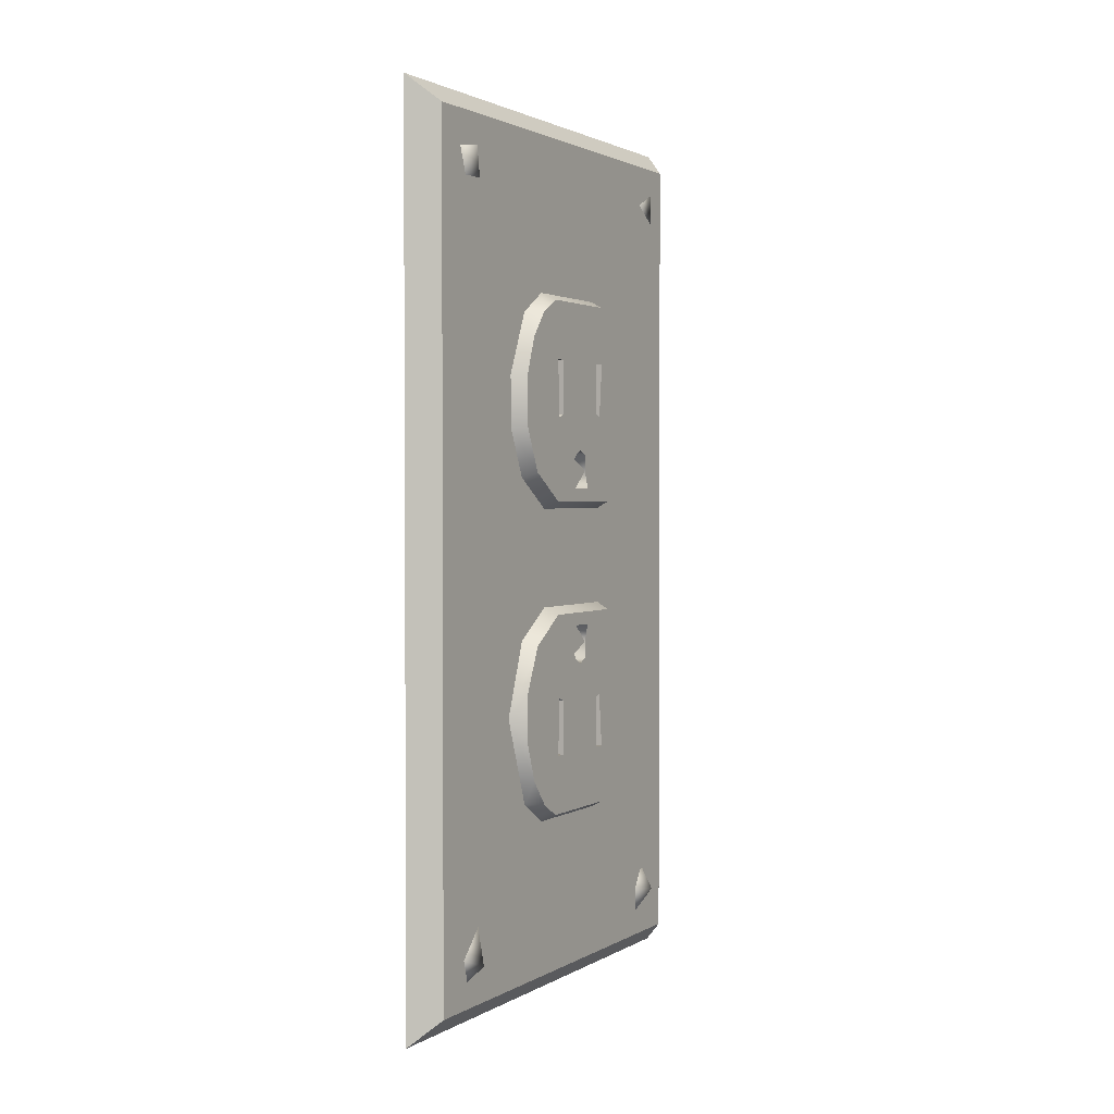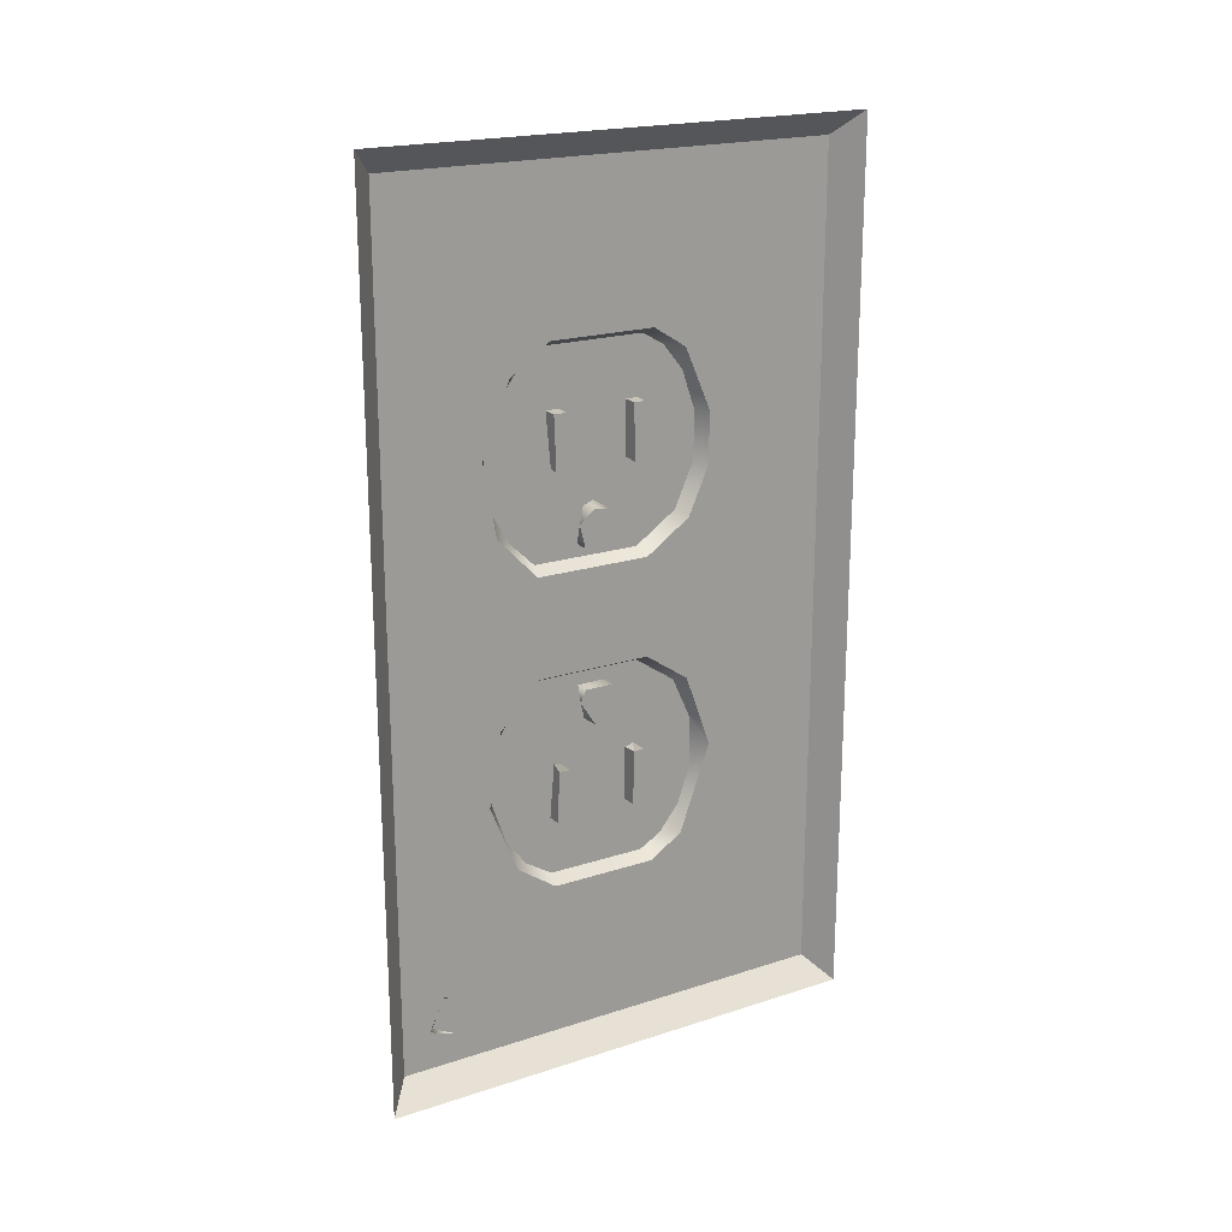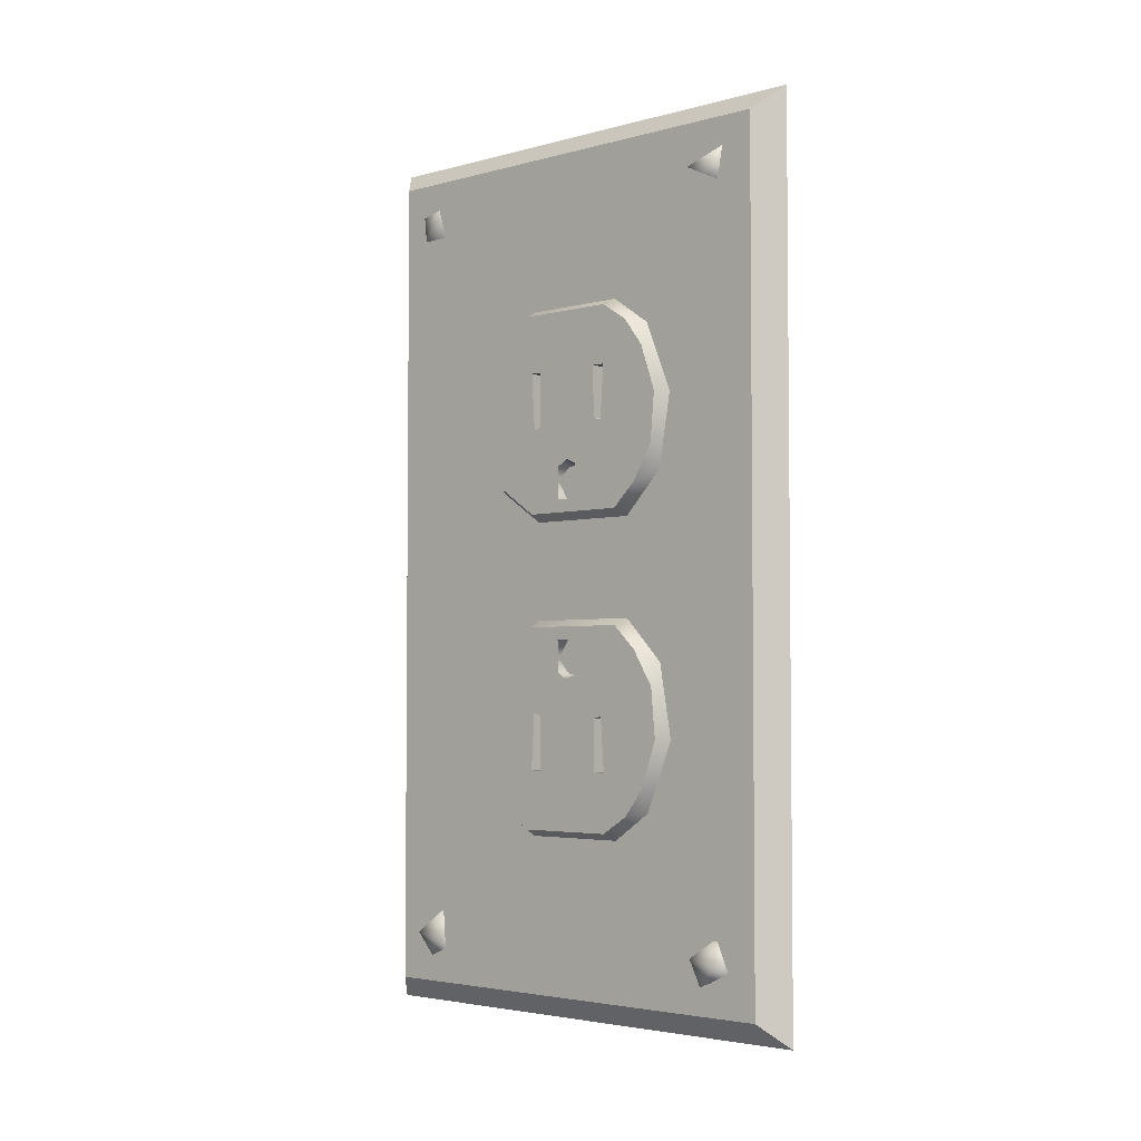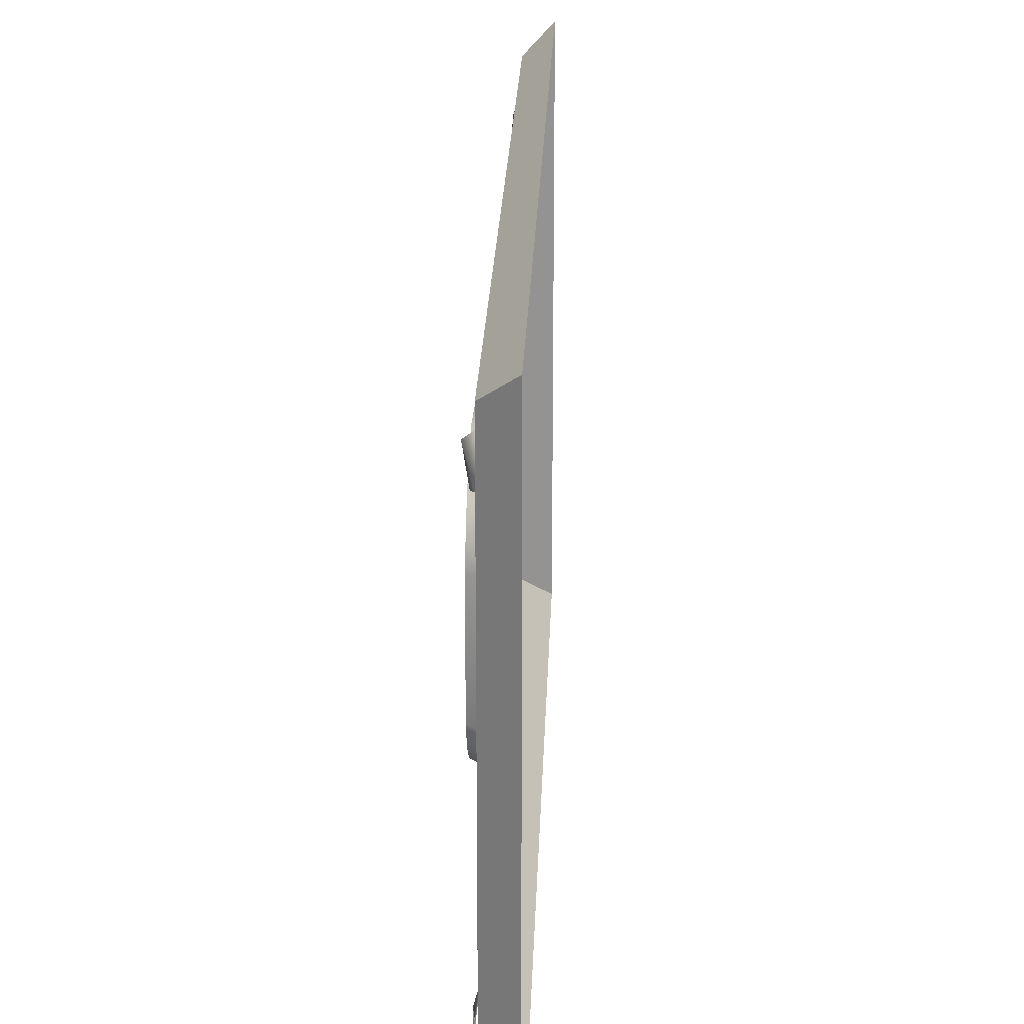
<metadata>
{"format":"obj","ext":"obj","renderer":"f3d","projection":"perspective","resolution":1024,"background":"white","views":[{"elev":1.9,"azim":-151.3,"up":"+Y"},{"elev":20.2,"azim":59.2,"up":"+Y"},{"elev":-3.6,"azim":-48.4,"up":"+Y"},{"elev":21.5,"azim":1.9,"up":"+Z"}]}
</metadata>
<code>
g SM_Outlet_LOD1
v -0.00457 0.06229 0.03193
v -0.00494 0.05716 0.03131
v -0.005391 0.05985 0.02585
v -0.006366 -0.03467 -0.01272
v -0.006366 -0.03157 -0.005003
v -0.006366 -0.03888 -0.009407
v -0.006366 -0.03157 0.01002
v -0.006366 -0.03373 0.01761
v -0.006366 -0.0381 0.01433
v -0.006366 -0.01841 0.01941
v -0.006366 -0.02638 0.02013
v -0.006275 -0.02294 0.009339
v -0.006366 -0.02839 -0.01489
v -0.006366 -0.0207 -0.0148
v -0.006329 -0.02246 -0.004455
v -0.006366 -0.0233 0.007974
v -0.006366 -0.02295 -0.003087
v -0.006366 -0.01731 0.002488
v -0.006366 -0.01359 -0.01166
v -0.00601 -0.014 0.000466
v -0.006366 -0.0207 -0.0148
v -0.006366 -0.01841 0.01941
v -0.00598 -0.01397 0.004823
v -0.006366 -0.01273 0.01601
v -0.006366 -0.02295 -0.003087
v -0.003818 -0.02274 -0.003262
v -0.006329 -0.02246 -0.004455
v -0.003978 -0.02271 -0.005003
v -0.006329 -0.02246 -0.004455
v -0.003818 -0.02274 -0.003262
v -0.006366 0.03467 -0.01272
v -0.006366 0.03888 -0.009407
v -0.006366 0.03157 -0.005003
v -0.006366 0.03157 0.01002
v -0.006366 0.0381 0.01433
v -0.006366 0.03373 0.01761
v -0.006366 0.01841 0.01941
v -0.006275 0.02294 0.009339
v -0.006366 0.02638 0.02013
v -0.006366 0.0207 -0.0148
v -0.006366 0.02839 -0.01489
v -0.006329 0.02246 -0.004455
v -0.006366 0.0233 0.007974
v -0.006366 0.01731 0.002488
v -0.006366 0.02295 -0.003087
v -0.006366 0.01359 -0.01166
v -0.006366 0.0207 -0.0148
v -0.00601 0.014 0.000467
v -0.006366 0.01841 0.01941
v -0.006366 0.01273 0.01601
v -0.00598 0.01397 0.004823
v -0.006329 0.02246 -0.004455
v -0.003817 0.02274 -0.003262
v -0.006366 0.02295 -0.003087
v -0.006329 0.02246 -0.004455
v -0.003978 0.02271 -0.005003
v -0.003817 0.02274 -0.003262
v -0.004732 0.05725 -0.02631
v -0.004932 0.05708 -0.0307
v -0.005005 0.06197 -0.02754
v -0.004534 0.06138 -0.03158
v -0.006366 -0.008992 -0.00498
v -0.006366 -0.01103 0.005065
v -0.006366 -0.01103 0.000533
v -0.006366 -0.008992 0.01217
v 0 -0.07075 0.04046
v 0 -0.07075 -0.03966
v -0.004102 -0.06692 -0.03592
v -0.004102 -0.06692 0.03672
v 0 0 0.04046
v 0 -0.07075 0.04046
v -0.004102 -0.06692 0.03672
v -0.004102 0 0.03672
v -0.004102 0.06692 0.03672
v 0 0 0.04046
v 0 0.07075 0.04046
v 0 -0 -0.03966
v -0.004102 -0.06692 -0.03592
v 0 -0.07075 -0.03966
v -0.004102 -0 -0.03592
v 0 -0 -0.03966
v -0.004102 0.06692 -0.03592
v 0 0.07075 -0.03966
v -0.006366 -0.0233 0.007974
v -0.006366 -0.03157 -0.003087
v -0.006366 -0.02295 -0.003087
v -0.006366 -0.03157 0.007974
v -0.006366 -0.04089 0.00997
v -0.006366 -0.03157 -0.003087
v -0.006366 -0.04089 -0.005886
v -0.006366 -0.04089 0.00997
v -0.006366 -0.03157 0.01002
v -0.006366 -0.0381 0.01433
v -0.006366 -0.03157 0.007974
v -0.006366 -0.03157 -0.003087
v -0.006366 -0.04089 -0.005886
v -0.006366 -0.03157 -0.005003
v -0.006366 -0.03888 -0.009407
v -0.006275 -0.02294 0.009339
v -0.006366 -0.02638 0.02013
v -0.006366 -0.03157 0.01002
v -0.006366 -0.03373 0.01761
v -0.006366 -0.02839 -0.01489
v -0.006366 -0.03157 -0.005003
v -0.006366 -0.03467 -0.01272
v -0.006329 -0.02246 -0.004455
v -0.006366 -0.01731 0.002488
v -0.006366 -0.02295 -0.003087
v -0.006366 -0.01629 0.000723
v -0.006329 -0.02246 -0.004455
v -0.006366 -0.0233 0.007974
v -0.006366 -0.01658 0.004062
v -0.006275 -0.02294 0.009339
v -0.006366 -0.01731 0.002488
v -0.006329 -0.02246 -0.004455
v -0.00601 -0.014 0.000466
v -0.006366 -0.01629 0.000723
v -0.006366 -0.0207 -0.0148
v -0.00598 -0.01397 0.004823
v -0.006275 -0.02294 0.009339
v -0.006366 -0.01658 0.004062
v -0.006366 -0.01841 0.01941
v -0.006366 -0.01103 0.005065
v -0.006366 -0.008992 0.01217
v -0.00598 -0.01397 0.004823
v -0.006366 -0.01273 0.01601
v -0.00601 -0.014 0.000466
v -0.006366 -0.008992 -0.00498
v -0.006366 -0.01103 0.000533
v -0.006366 -0.01359 -0.01166
v -0.003978 -0.03157 -0.003087
v -0.003818 -0.02274 -0.003262
v -0.006366 -0.02295 -0.003087
v -0.006366 -0.03157 -0.003087
v -0.003978 -0.02271 -0.005003
v -0.003978 -0.03157 -0.005003
v -0.006366 -0.03157 -0.005003
v -0.006329 -0.02246 -0.004455
v -0.003978 -0.03157 -0.005003
v -0.006366 -0.03157 -0.003087
v -0.006366 -0.03157 -0.005003
v -0.003978 -0.03157 -0.003087
v -0.00601 -0.014 0.000466
v -0.006366 -0.01103 0.000533
v -0.003978 -0.01103 0.000533
v -0.003978 -0.01629 0.000723
v -0.006366 -0.01629 0.000723
v -0.003978 -0.01103 0.005065
v -0.006366 -0.01103 0.000533
v -0.006366 -0.01103 0.005065
v -0.006366 -0.01103 0.005065
v -0.00598 -0.01397 0.004823
v -0.006366 -0.01658 0.004062
v -0.003645 -0.01682 0.003588
v -0.006366 -0.01731 0.002488
v -0.006366 -0.01629 0.000723
v -0.006366 -0.01658 0.004062
v -0.003978 -0.03157 0.01002
v -0.003778 -0.02313 0.009827
v -0.006275 -0.02294 0.009339
v -0.006366 -0.03157 0.01002
v -0.006275 -0.02294 0.009339
v -0.003778 -0.02313 0.009827
v -0.006366 -0.0233 0.007974
v -0.003978 -0.0233 0.007974
v -0.003978 -0.0233 0.007974
v -0.003978 -0.03157 0.007974
v -0.006366 -0.03157 0.007974
v -0.006366 -0.0233 0.007974
v -0.003978 -0.03157 0.007974
v -0.006366 -0.03157 0.01002
v -0.006366 -0.03157 0.007974
v -0.003978 -0.03157 0.01002
v -0.006366 0.008992 -0.00498
v -0.006366 0.01103 0.005065
v -0.006366 0.008992 0.01217
v -0.006366 0.01103 0.000533
v 0 0.07075 -0.03966
v 0 0.07075 0.04046
v -0.004102 0.06692 -0.03592
v -0.004102 0.06692 0.03672
v -0.006366 0.02295 -0.003087
v -0.006366 0.03157 -0.003087
v -0.006366 0.0233 0.007974
v -0.006366 0.03157 0.007974
v -0.006366 0.03157 -0.003087
v -0.006366 0.04089 0.00997
v -0.006366 0.04089 -0.005886
v -0.006366 0.04089 0.00997
v -0.006366 0.03157 0.01002
v -0.006366 0.03157 0.007974
v -0.006366 0.0381 0.01433
v -0.006366 0.04089 -0.005886
v -0.006366 0.03157 -0.003087
v -0.006366 0.03157 -0.005003
v -0.006366 0.03888 -0.009407
v -0.006366 0.03157 0.01002
v -0.006366 0.02638 0.02013
v -0.006275 0.02294 0.009339
v -0.006366 0.03373 0.01761
v -0.006366 0.03157 -0.005003
v -0.006366 0.02839 -0.01489
v -0.006366 0.03467 -0.01272
v -0.006329 0.02246 -0.004455
v -0.006366 0.01629 0.000723
v -0.006366 0.02295 -0.003087
v -0.006366 0.01731 0.002488
v -0.006329 0.02246 -0.004455
v -0.006366 0.01658 0.004062
v -0.006366 0.0233 0.007974
v -0.006275 0.02294 0.009339
v -0.006366 0.01731 0.002488
v -0.006329 0.02246 -0.004455
v -0.006366 0.01629 0.000723
v -0.00601 0.014 0.000467
v -0.006366 0.0207 -0.0148
v -0.00598 0.01397 0.004823
v -0.006275 0.02294 0.009339
v -0.006366 0.01841 0.01941
v -0.006366 0.01658 0.004062
v -0.00598 0.01397 0.004823
v -0.006366 0.01273 0.01601
v -0.006366 0.008992 0.01217
v -0.006366 0.01103 0.005065
v -0.00601 0.014 0.000467
v -0.006366 0.008992 -0.00498
v -0.006366 0.01359 -0.01166
v -0.006366 0.01103 0.000533
v -0.006366 0.03157 -0.003087
v -0.006366 0.02295 -0.003087
v -0.003978 0.03157 -0.003087
v -0.003817 0.02274 -0.003262
v -0.006329 0.02246 -0.004455
v -0.006366 0.03157 -0.005003
v -0.003978 0.02271 -0.005003
v -0.003978 0.03157 -0.005003
v -0.003978 0.03157 -0.005003
v -0.006366 0.03157 -0.005003
v -0.006366 0.03157 -0.003087
v -0.003978 0.03157 -0.003087
v -0.003978 0.01103 0.000533
v -0.006366 0.01103 0.000533
v -0.00601 0.014 0.000467
v -0.006366 0.01629 0.000723
v -0.003978 0.01629 0.000723
v -0.003978 0.01103 0.005065
v -0.006366 0.01103 0.000533
v -0.006366 0.01103 0.005065
v -0.00598 0.01397 0.004823
v -0.006366 0.01103 0.005065
v -0.003645 0.01682 0.003588
v -0.006366 0.01658 0.004062
v -0.006366 0.01731 0.002488
v -0.006366 0.01629 0.000723
v -0.006366 0.01658 0.004062
v -0.006366 0.03157 0.01002
v -0.006275 0.02294 0.009339
v -0.003978 0.03157 0.01002
v -0.003778 0.02313 0.009827
v -0.006366 0.0233 0.007974
v -0.003978 0.0233 0.007974
v -0.003778 0.02313 0.009827
v -0.006275 0.02294 0.009339
v -0.006366 0.0233 0.007974
v -0.006366 0.03157 0.007974
v -0.003978 0.0233 0.007974
v -0.003978 0.03157 0.007974
v -0.003978 0.03157 0.007974
v -0.006366 0.03157 0.007974
v -0.006366 0.03157 0.01002
v -0.003978 0.03157 0.01002
v -0.003645 0.01682 0.003588
v -0.00601 0.014 0.000467
v -0.003978 0.01629 0.000723
v -0.00598 0.01397 0.004823
v -0.00601 0.014 0.000467
v -0.00598 0.01397 0.004823
v -0.003978 0.01103 0.000533
v -0.003978 0.01103 0.005065
v -0.003978 0.03157 -0.005003
v -0.003817 0.02274 -0.003262
v -0.003978 0.02271 -0.005003
v -0.003978 0.03157 -0.003087
v -0.003978 0.03157 0.007974
v -0.003778 0.02313 0.009827
v -0.003978 0.0233 0.007974
v -0.003978 0.03157 0.01002
v -0.003978 -0.01103 0.000533
v -0.00598 -0.01397 0.004823
v -0.00601 -0.014 0.000466
v -0.003978 -0.01103 0.005065
v -0.00601 -0.014 0.000466
v -0.003645 -0.01682 0.003588
v -0.003978 -0.01629 0.000723
v -0.00598 -0.01397 0.004823
v -0.003978 -0.03157 -0.005003
v -0.003978 -0.02271 -0.005003
v -0.003818 -0.02274 -0.003262
v -0.003978 -0.03157 -0.003087
v -0.003978 -0.03157 0.007974
v -0.003978 -0.0233 0.007974
v -0.003778 -0.02313 0.009827
v -0.003978 -0.03157 0.01002
v -0.004829 -0.06116 -0.02558
v -0.005012 -0.05895 -0.03169
v -0.004394 -0.05499 -0.02654
v -0.004161 -0.06272 -0.02934
v -0.005689 -0.05924 0.03053
v -0.004307 -0.0626 0.02683
v -0.004967 -0.0585 0.02543
v -0.003903 -0.05521 0.02985
v -0.003586 -0.06045 0.03239
v -0.004111 -0.02455 -0.01687
v -0.006366 -0.0207 -0.0148
v -0.006366 -0.02839 -0.01489
v -0.006366 -0.03467 -0.01272
v -0.006366 -0.01359 -0.01166
v -0.0041 -0.03858 -0.01186
v -0.004102 -0.01279 -0.01267
v -0.006366 -0.03888 -0.009407
v -0.004102 -0.007871 -0.005514
v -0.004102 -0.04201 -0.006484
v -0.006366 -0.008992 -0.00498
v -0.006366 -0.04089 -0.005886
v -0.006366 -0.008992 0.01217
v -0.004102 -0.04201 0.01049
v -0.004102 -0.007871 0.01284
v -0.006366 -0.04089 0.00997
v -0.006366 -0.01273 0.01601
v -0.006366 -0.0381 0.01433
v -0.004097 -0.0147 0.01932
v -0.004099 -0.03758 0.01686
v -0.006366 -0.01841 0.01941
v -0.006366 -0.03373 0.01761
v -0.004102 -0.02649 0.02136
v -0.006366 -0.02638 0.02013
v -0.004102 -0.06692 0.03672
v -0.004102 -0.04201 0.01049
v -0.004099 -0.03758 0.01686
v -0.004102 -0.04201 -0.006484
v -0.004102 -0.02649 0.02136
v -0.004102 -0.06692 -0.03592
v -0.0041 -0.03858 -0.01186
v -0.004111 -0.02455 -0.01687
v -0.004102 0 0.03672
v -0.004102 -0 -0.03592
v -0.004097 -0.0147 0.01932
v -0.004102 -0.01279 -0.01267
v -0.004102 -0.007871 0.01284
v -0.004102 -0.007871 -0.005514
v -0.004102 0.01279 -0.01267
v -0.004102 0.0204 -0.01602
v -0.004102 0.007871 -0.005514
v -0.004102 0.02863 -0.01612
v -0.004102 0.06692 -0.03592
v -0.004102 0.007871 0.01284
v -0.0041 0.03858 -0.01186
v -0.004097 0.0147 0.01932
v -0.004102 0.04201 -0.006484
v -0.004102 0.02649 0.02136
v -0.004102 0.06692 0.03672
v -0.004102 0.04201 0.01049
v -0.004099 0.03758 0.01686
v -0.006366 0.008992 0.01217
v -0.004102 0.007871 -0.005514
v -0.006366 0.008992 -0.00498
v -0.006366 0.01359 -0.01166
v -0.004102 0.007871 0.01284
v -0.004102 0.01279 -0.01267
v -0.006366 0.01273 0.01601
v -0.004102 0.0204 -0.01602
v -0.004097 0.0147 0.01932
v -0.006366 0.0207 -0.0148
v -0.006366 0.01841 0.01941
v -0.004102 0.02863 -0.01612
v -0.004102 0.02649 0.02136
v -0.006366 0.02839 -0.01489
v -0.006366 0.02638 0.02013
v -0.006366 0.03467 -0.01272
v -0.006366 0.03373 0.01761
v -0.0041 0.03858 -0.01186
v -0.004099 0.03758 0.01686
v -0.006366 0.03888 -0.009407
v -0.006366 0.0381 0.01433
v -0.004102 0.04201 -0.006484
v -0.004102 0.04201 0.01049
v -0.006366 0.04089 -0.005886
v -0.006366 0.04089 0.00997
f 3 2 1
f 6 5 4
f 9 8 7
f 12 11 10
f 15 14 13
f 18 17 16
f 21 20 19
f 24 23 22
f 27 26 25
f 30 29 28
f 33 32 31
f 36 35 34
f 39 38 37
f 42 41 40
f 45 44 43
f 48 47 46
f 51 50 49
f 54 53 52
f 57 56 55
f 60 59 58
f 60 61 59
f 64 63 62
f 63 65 62
f 68 67 66
f 69 68 66
f 72 71 70
f 70 73 72
f 75 74 73
f 76 74 75
f 79 78 77
f 80 77 78
f 80 82 81
f 83 81 82
f 86 85 84
f 87 84 85
f 87 89 88
f 90 88 89
f 93 92 91
f 94 91 92
f 97 96 95
f 98 96 97
f 101 100 99
f 101 102 100
f 105 104 103
f 106 103 104
f 109 108 107
f 109 110 108
f 113 112 111
f 114 111 112
f 117 116 115
f 118 115 116
f 121 120 119
f 122 119 120
f 125 124 123
f 124 125 126
f 129 128 127
f 130 127 128
f 133 132 131
f 131 134 133
f 137 136 135
f 135 138 137
f 141 140 139
f 142 139 140
f 145 144 143
f 143 147 146
f 149 145 148
f 148 150 149
f 152 151 148
f 154 153 152
f 154 146 155
f 156 155 146
f 155 157 154
f 160 159 158
f 158 161 160
f 164 163 162
f 163 164 165
f 168 167 166
f 166 169 168
f 172 171 170
f 173 170 171
f 176 175 174
f 177 174 175
f 180 179 178
f 181 179 180
f 184 183 182
f 184 185 183
f 185 187 186
f 187 188 186
f 191 190 189
f 192 189 190
f 195 194 193
f 193 196 195
f 199 198 197
f 200 197 198
f 203 202 201
f 204 201 202
f 207 206 205
f 208 205 206
f 211 210 209
f 212 209 210
f 215 214 213
f 213 216 215
f 219 218 217
f 220 217 218
f 223 222 221
f 224 223 221
f 227 226 225
f 228 225 226
f 231 230 229
f 232 230 231
f 235 234 233
f 236 234 235
f 239 238 237
f 240 239 237
f 243 242 241
f 245 244 243
f 247 246 241
f 248 246 247
f 246 250 249
f 249 252 251
f 251 253 245
f 253 254 245
f 255 253 251
f 258 257 256
f 259 257 258
f 262 261 260
f 263 262 260
f 266 265 264
f 267 265 266
f 270 269 268
f 271 270 268
f 274 273 272
f 272 273 275
f 278 277 276
f 279 277 278
f 282 281 280
f 283 280 281
f 286 285 284
f 287 284 285
f 290 289 288
f 291 288 289
f 294 293 292
f 295 292 293
f 298 297 296
f 299 298 296
f 302 301 300
f 303 302 300
f 306 305 304
f 304 305 307
f 310 309 308
f 310 308 311
f 312 308 309
f 311 308 312
f 315 314 313
f 315 313 316
f 314 317 313
f 318 316 313
f 319 313 317
f 316 318 320
f 319 317 321
f 318 322 320
f 323 321 317
f 324 320 322
f 321 323 325
f 322 326 324
f 325 327 321
f 328 324 326
f 329 327 325
f 328 326 330
f 329 331 327
f 332 330 326
f 333 331 329
f 334 330 332
f 331 333 335
f 332 335 334
f 336 335 333
f 336 334 335
f 339 338 337
f 338 340 337
f 341 339 337
f 340 342 337
f 340 343 342
f 343 344 342
f 337 345 341
f 344 346 342
f 347 341 345
f 344 348 346
f 349 347 345
f 346 348 350
f 349 345 350
f 350 345 346
f 352 346 351
f 351 346 353
f 352 354 346
f 346 345 353
f 355 346 354
f 356 353 345
f 357 355 354
f 356 345 358
f 359 355 357
f 358 345 360
f 359 361 355
f 361 360 345
f 362 361 359
f 363 360 361
f 362 363 361
f 366 365 364
f 366 367 365
f 368 364 365
f 369 365 367
f 368 370 364
f 367 371 369
f 370 368 372
f 371 367 373
f 374 370 372
f 371 373 375
f 372 376 374
f 377 375 373
f 378 374 376
f 377 379 375
f 376 380 378
f 381 375 379
f 382 380 376
f 379 383 381
f 382 384 380
f 385 381 383
f 382 386 384
f 387 385 383
f 387 386 385
f 388 384 386
f 388 386 387

</code>
